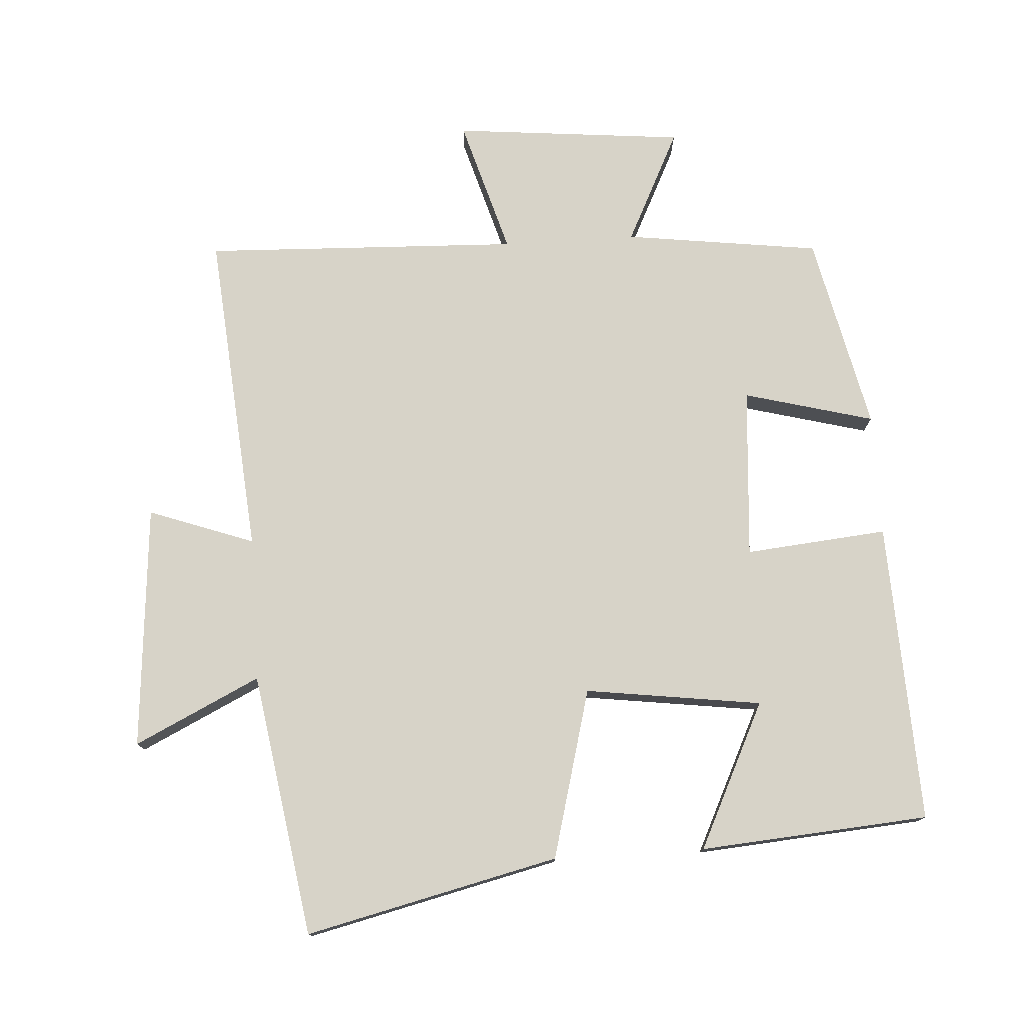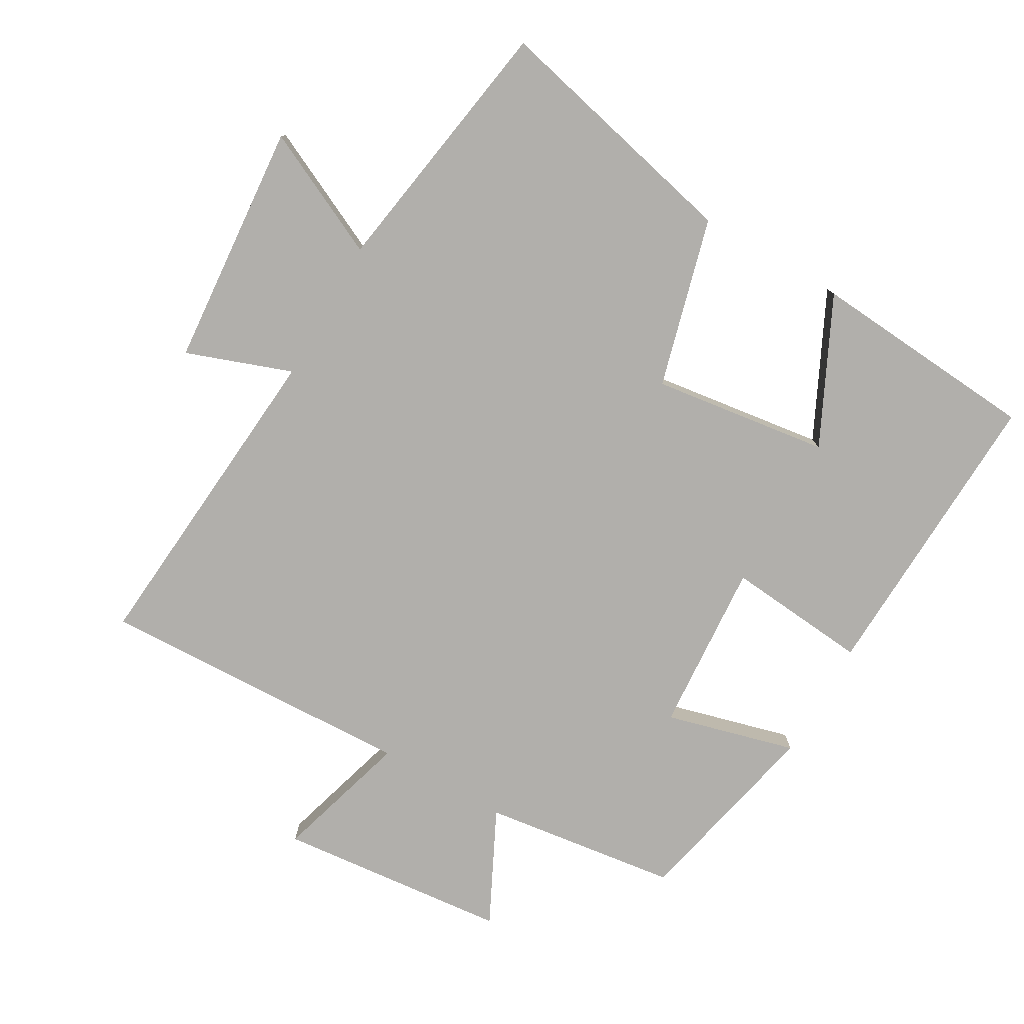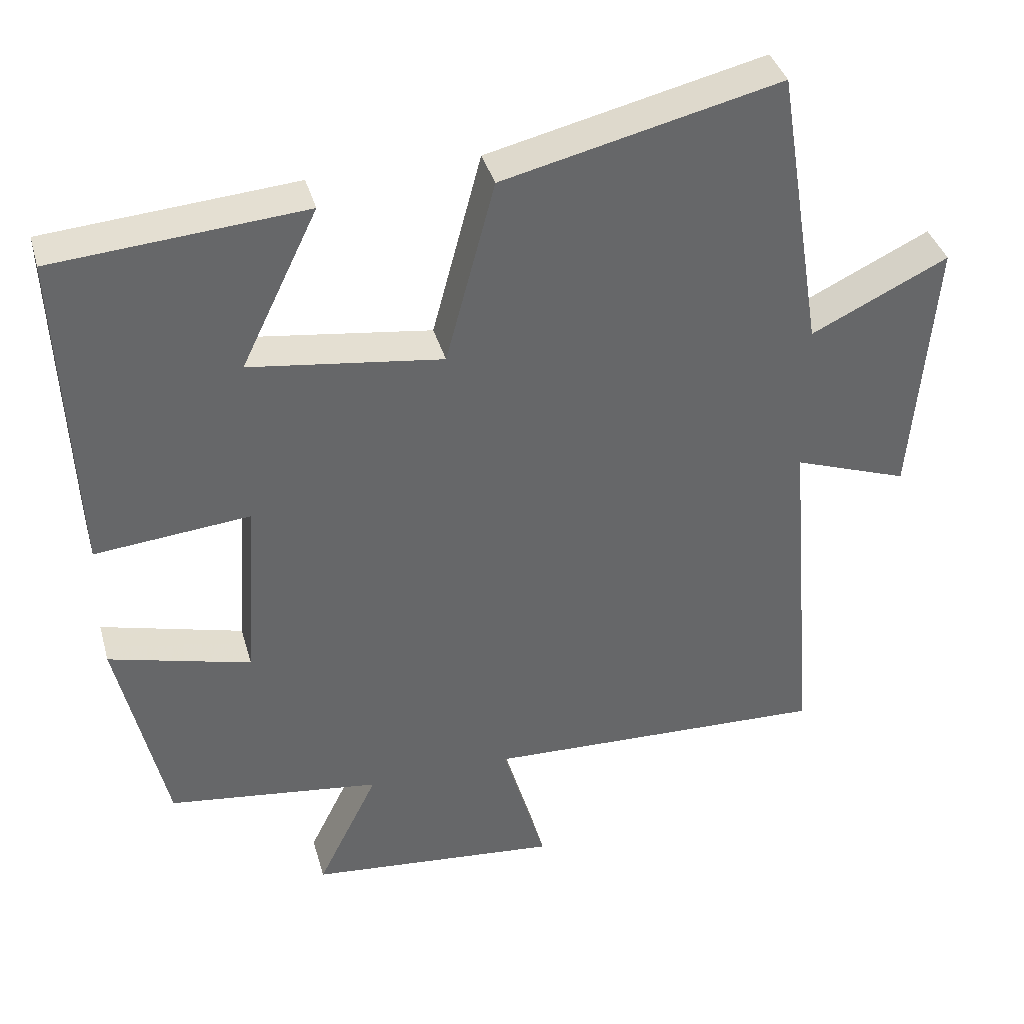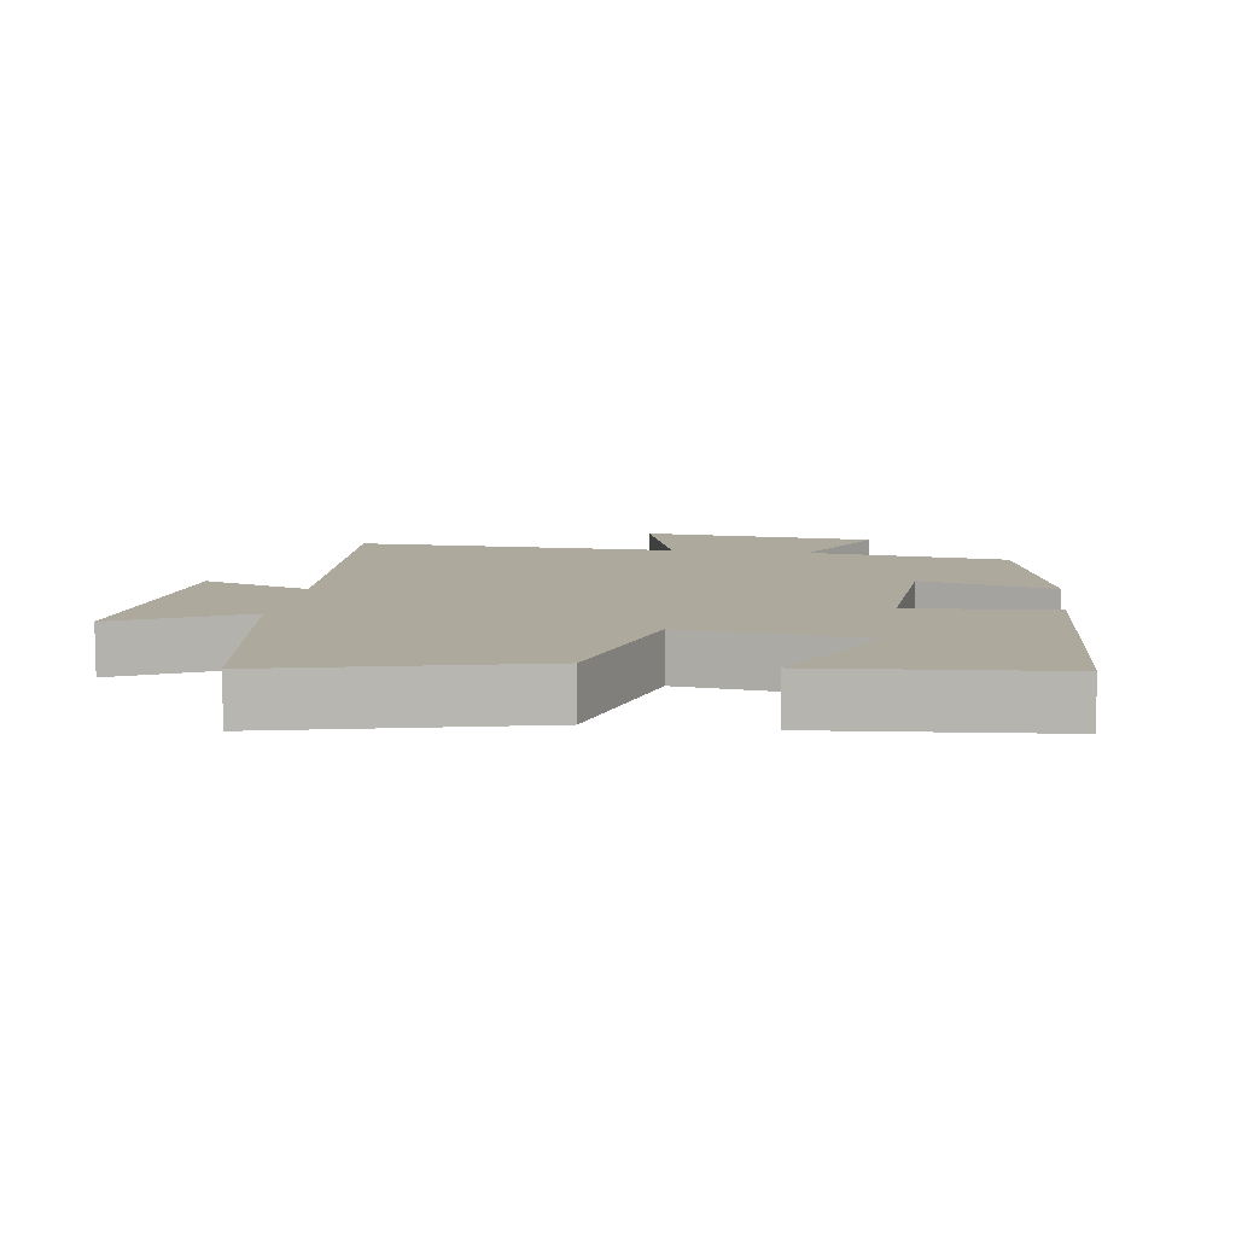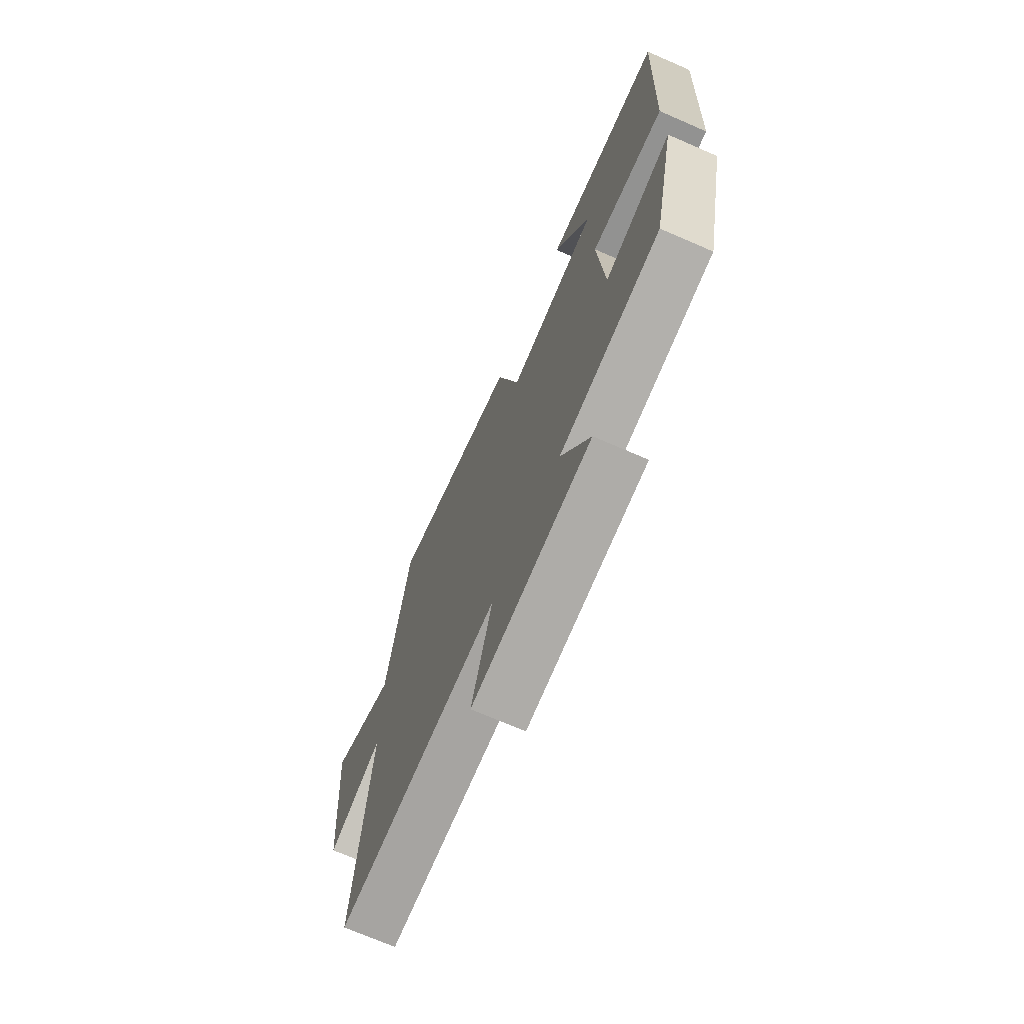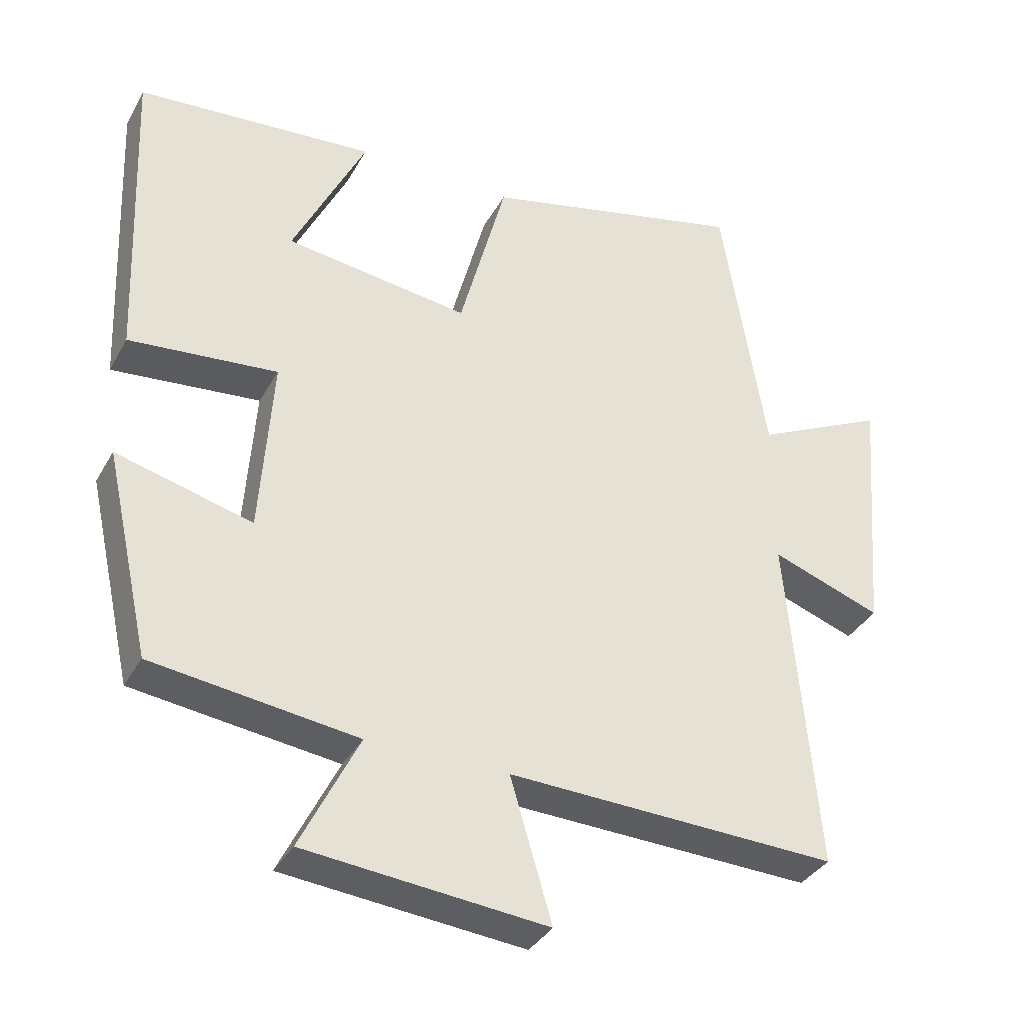
<metadata>
{"format":"obj","ext":"obj","renderer":"f3d","projection":"perspective","resolution":1024,"background":"white","views":[{"elev":76.6,"azim":-3.6,"up":"+Y"},{"elev":-78.3,"azim":-29.8,"up":"+Y"},{"elev":38.3,"azim":164.7,"up":"+Z"},{"elev":8.8,"azim":7.9,"up":"+Y"},{"elev":-71.4,"azim":66.5,"up":"+Z"},{"elev":-35.6,"azim":154.3,"up":"+Z"}]}
</metadata>
<code>
v -0.542 0.07 -0.518
v -0.5 0.07 -0.027
v -0.659 0.07 -0.084
v -0.689 0.07 0.284
v -0.5 0.07 0.193
v -0.436 0.07 0.59
v -0.054 0.07 0.5
v 0.014 0.07 0.245
v 0.28 0.07 0.281
v 0.174 0.07 0.5
v 0.519 0.07 0.473
v 0.5 0.07 0.02
v 0.286 0.07 0.04
v 0.304 0.07 -0.218
v 0.5 0.07 -0.166
v 0.434 0.07 -0.461
v 0.139 0.07 -0.5
v 0.223 0.07 -0.67
v -0.125 0.07 -0.704
v -0.065 0.07 -0.5
v -0.542 0 -0.518
v -0.5 0 -0.027
v -0.659 0 -0.084
v -0.689 0 0.284
v -0.5 0 0.193
v -0.436 0 0.59
v -0.054 0 0.5
v 0.014 0 0.245
v 0.28 0 0.281
v 0.174 0 0.5
v 0.519 0 0.473
v 0.5 0 0.02
v 0.286 0 0.04
v 0.304 0 -0.218
v 0.5 0 -0.166
v 0.434 0 -0.461
v 0.139 0 -0.5
v 0.223 0 -0.67
v -0.125 0 -0.704
v -0.065 0 -0.5
f 17 18 19 20
f 16 17 20
f 15 16 20
f 14 15 20
f 20 1 2
f 14 20 2
f 13 14 2
f 11 12 13
f 9 10 11
f 9 11 13
f 8 9 13 2
f 7 8 2
f 6 7 2
f 5 6 2
f 2 3 4 5
f 40 39 38 37
f 40 37 36
f 40 36 35
f 40 35 34
f 22 21 40
f 22 40 34
f 22 34 33
f 33 32 31
f 31 30 29
f 33 31 29
f 22 33 29 28
f 22 28 27
f 22 27 26
f 22 26 25
f 25 24 23 22
f 1 21 22 2
f 2 22 23 3
f 3 23 24 4
f 4 24 25 5
f 5 25 26 6
f 6 26 27 7
f 7 27 28 8
f 8 28 29 9
f 9 29 30 10
f 10 30 31 11
f 11 31 32 12
f 12 32 33 13
f 13 33 34 14
f 14 34 35 15
f 15 35 36 16
f 16 36 37 17
f 17 37 38 18
f 18 38 39 19
f 19 39 40 20
f 20 40 21 1

</code>
